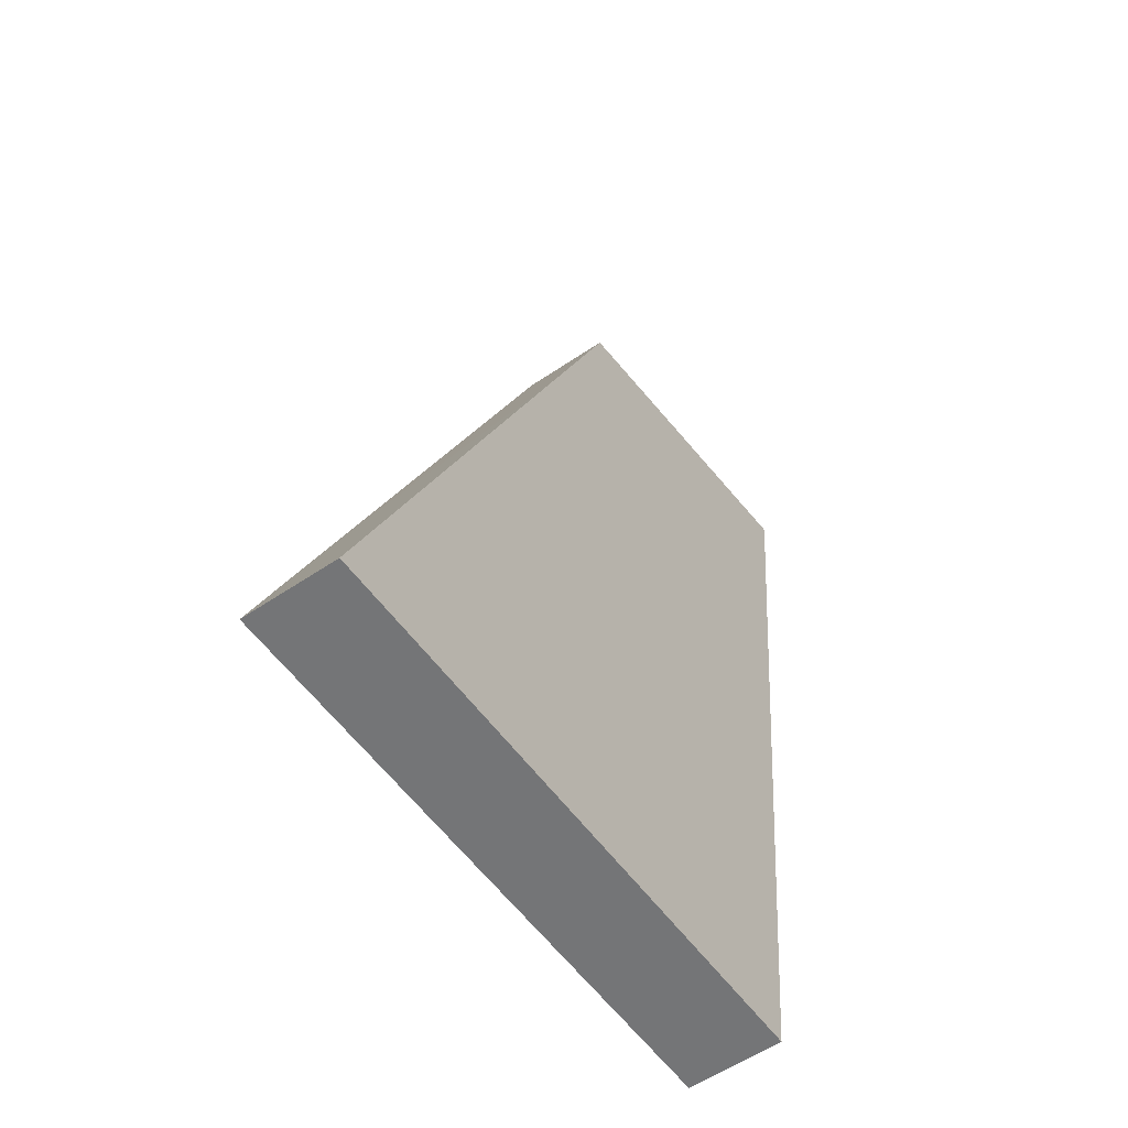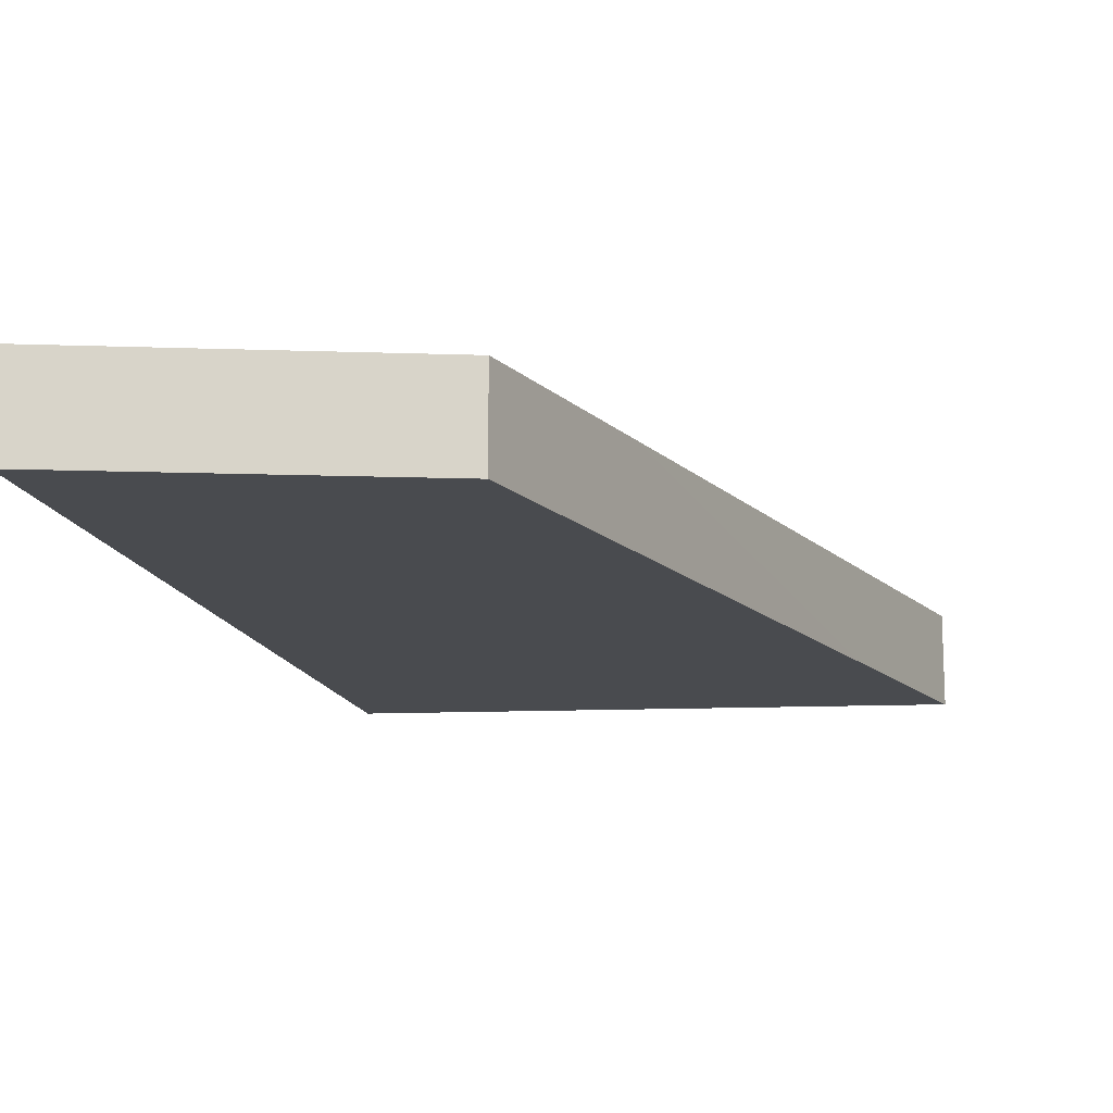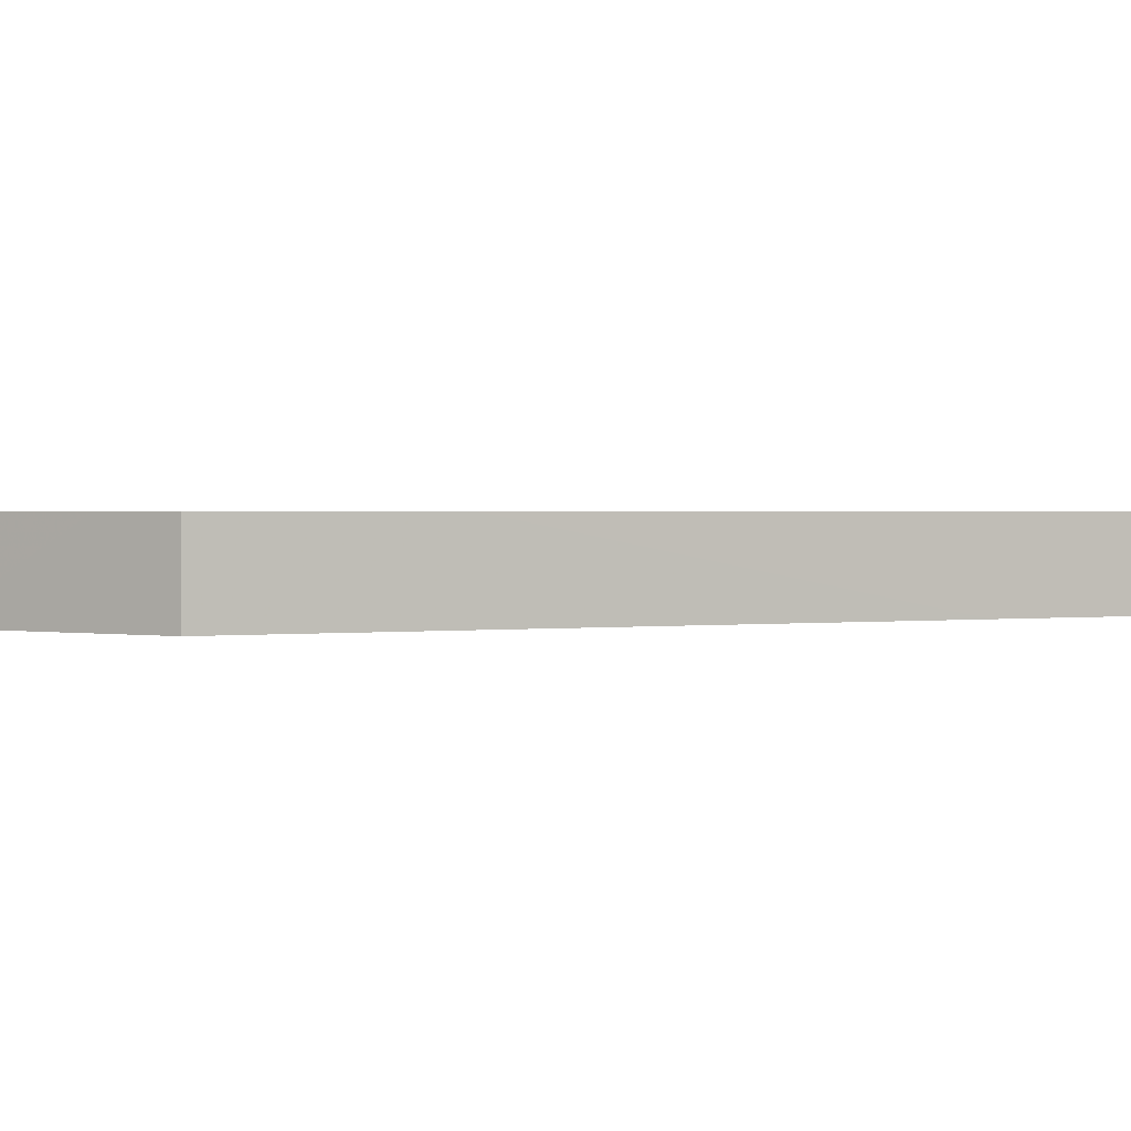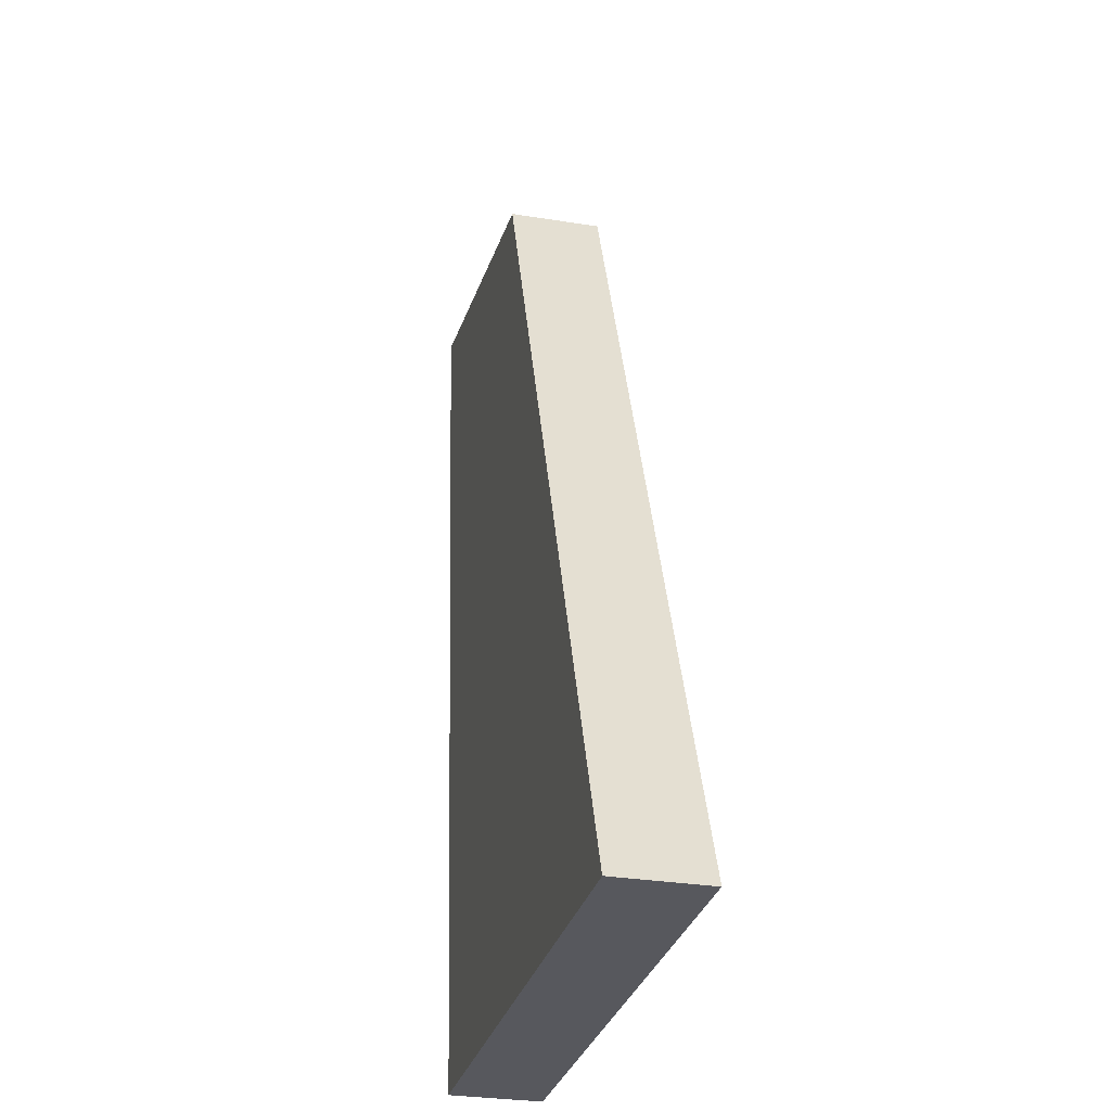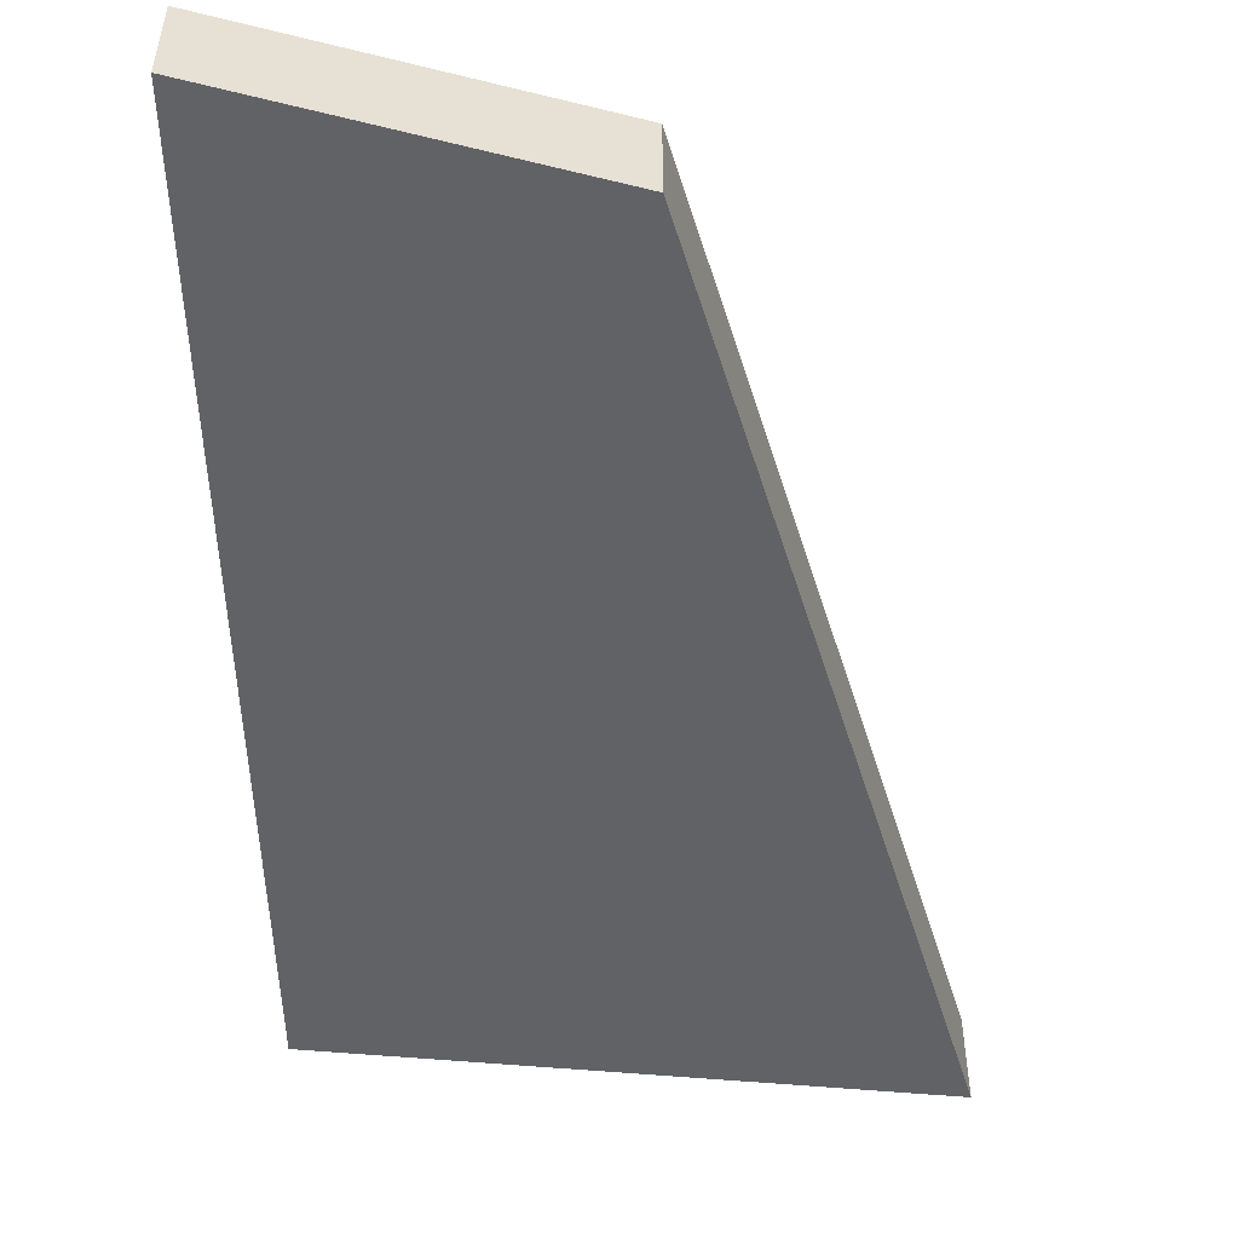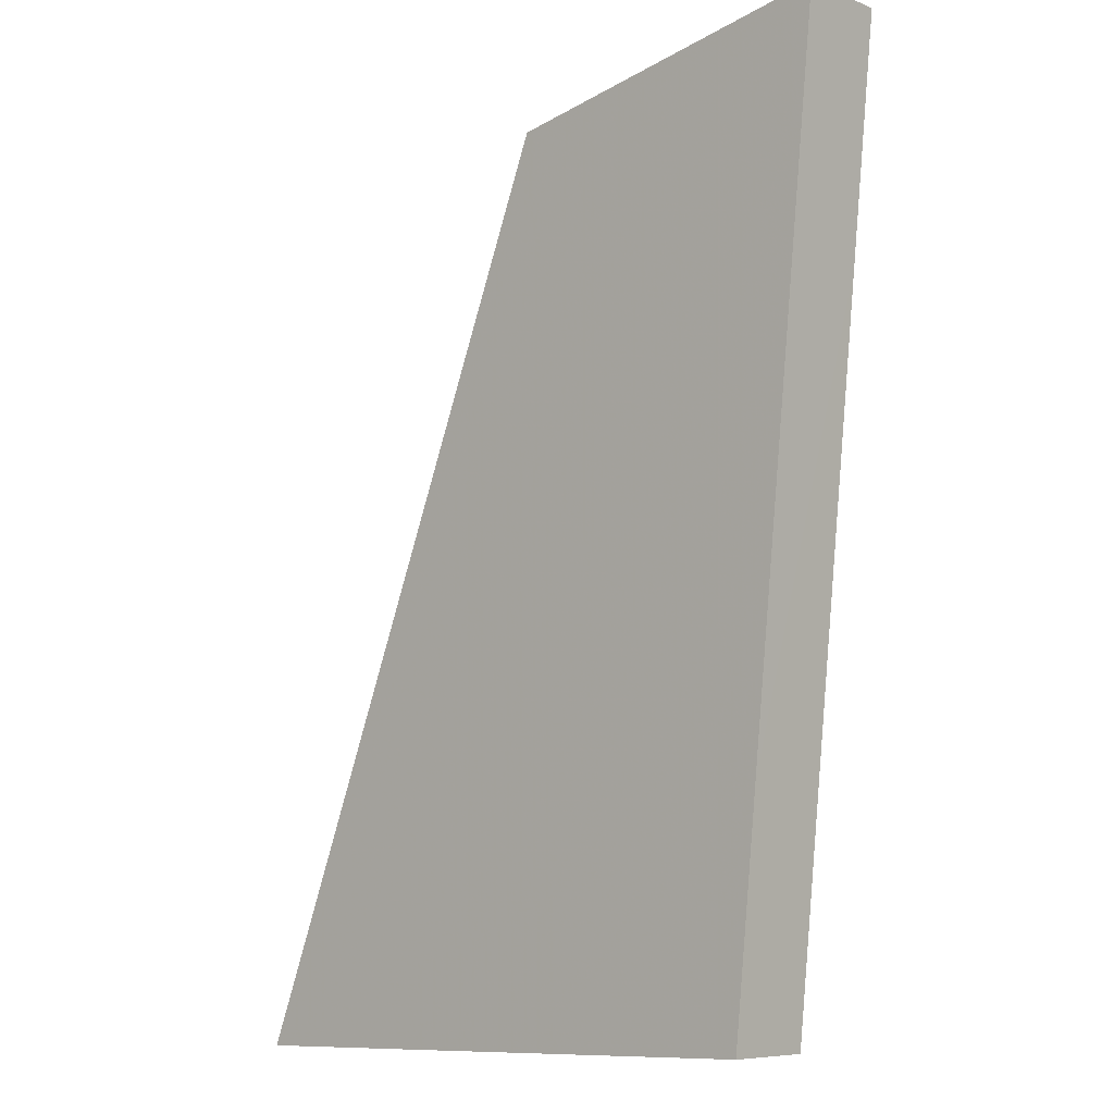
<metadata>
{"format":"obj","ext":"obj","renderer":"f3d","projection":"perspective","resolution":1024,"background":"white","views":[{"elev":-57.5,"azim":-54.9,"up":"+Y"},{"elev":-14.1,"azim":-173.6,"up":"+Z"},{"elev":1.2,"azim":-136.9,"up":"+Z"},{"elev":-30.3,"azim":-103.3,"up":"+Y"},{"elev":-50.5,"azim":175.5,"up":"+Z"},{"elev":-7.7,"azim":42.3,"up":"+Y"}]}
</metadata>
<code>
v -0.5696 -2.485 -0.05
v -0.6633 -2.725 -0.05
v 0.08568 -1.691 -0.05
v 0.05952 -1.945 -0.05
v -0.01892 -2.708 -0.05
v -0.007745 -1.708 -0.05
v -0.2858 -1.761 -0.05
v -0.286 -1.761 0.05
v -0.3801 -2.001 0.05
v -0.1939 -1.743 0.05
v -0.6631 -2.725 0.05
v -0.0189 -2.708 0.05
v 0.007299 -2.453 0.05
v 0.08556 -1.691 0.05
v -0.5696 -2.485 -0.05
v -0.2858 -1.761 -0.05
v -0.007745 -1.708 -0.05
v 0.08568 -1.691 -0.05
v 0.05952 -1.945 -0.05
v -0.01892 -2.708 -0.05
v -0.6633 -2.725 -0.05
v -0.286 -1.761 0.05
v -0.3801 -2.001 0.05
v -0.6631 -2.725 0.05
v -0.0189 -2.708 0.05
v 0.007299 -2.453 0.05
v 0.08556 -1.691 0.05
v -0.1939 -1.743 0.05
f 17 18 19
f 23 26 28
f 4 14 13
f 13 5 4
f 10 7 8
f 14 6 10
f 1 11 9
f 7 9 8
f 5 11 2
f 21 15 20
f 15 16 19
f 20 15 19
f 16 17 19
f 28 22 23
f 23 24 26
f 24 25 26
f 26 27 28
f 4 3 14
f 13 12 5
f 10 6 7
f 14 3 6
f 1 2 11
f 7 1 9
f 5 12 11

</code>
